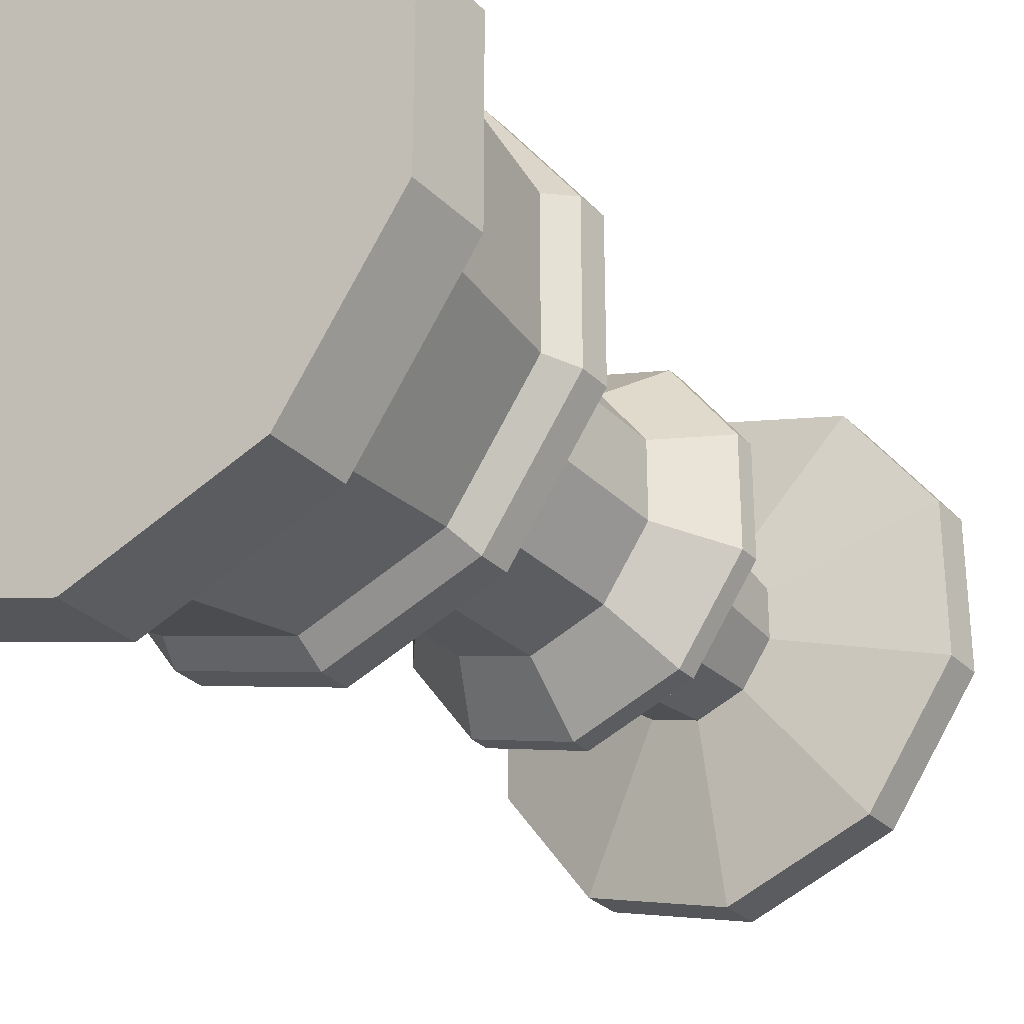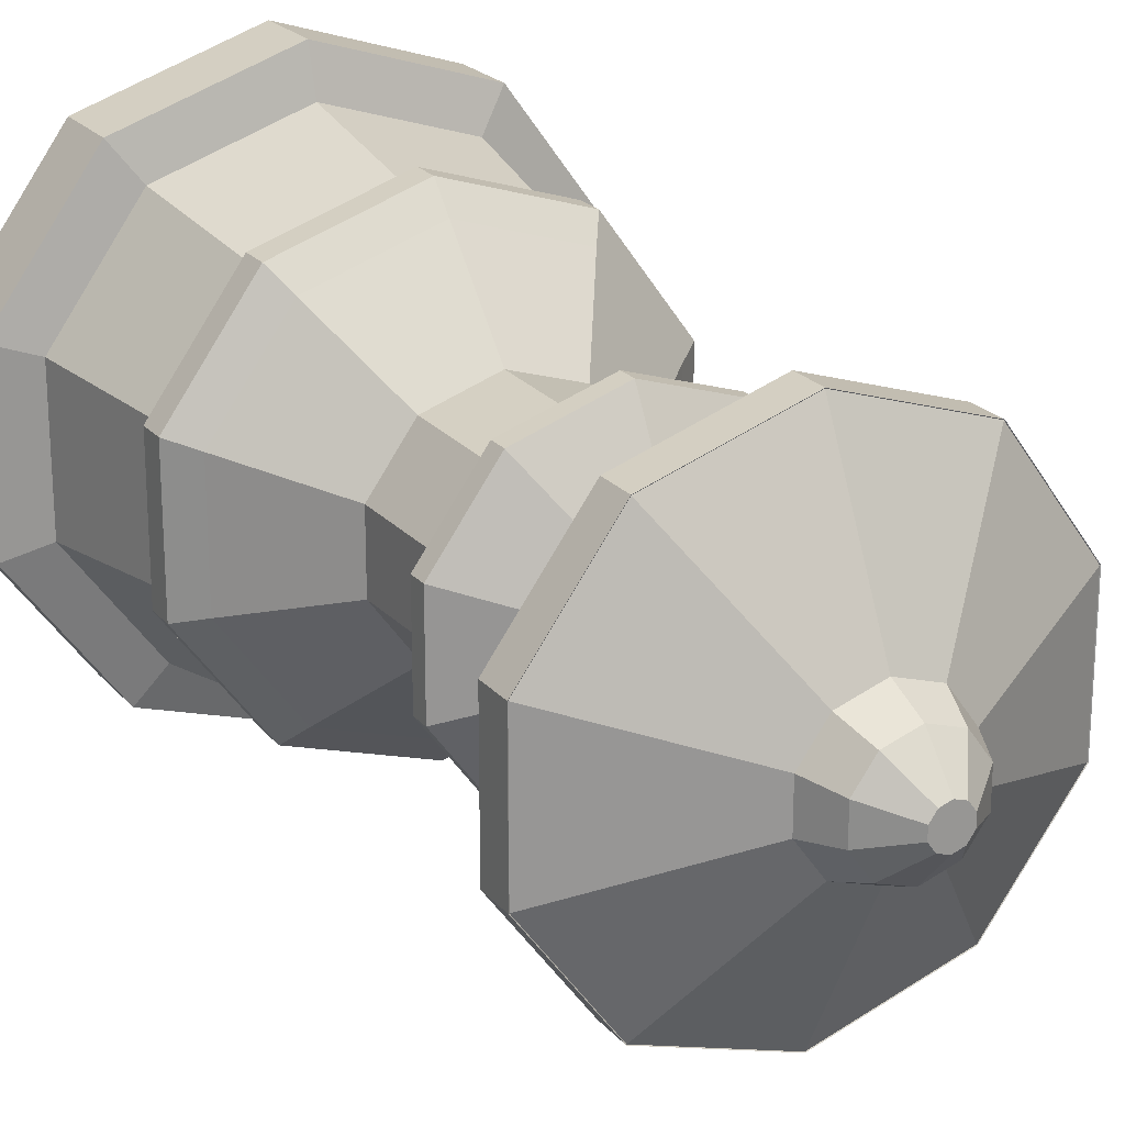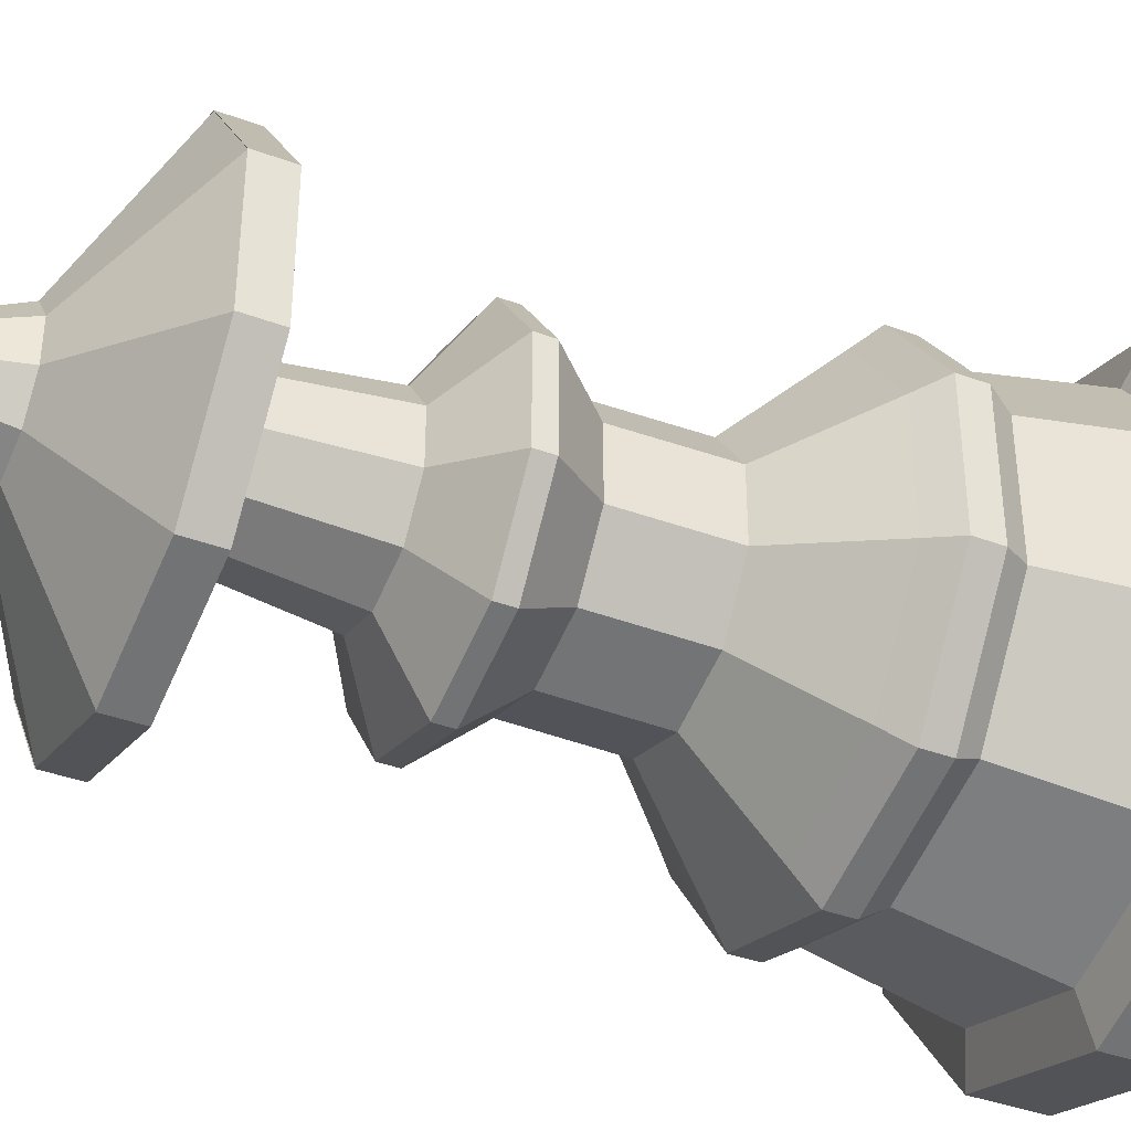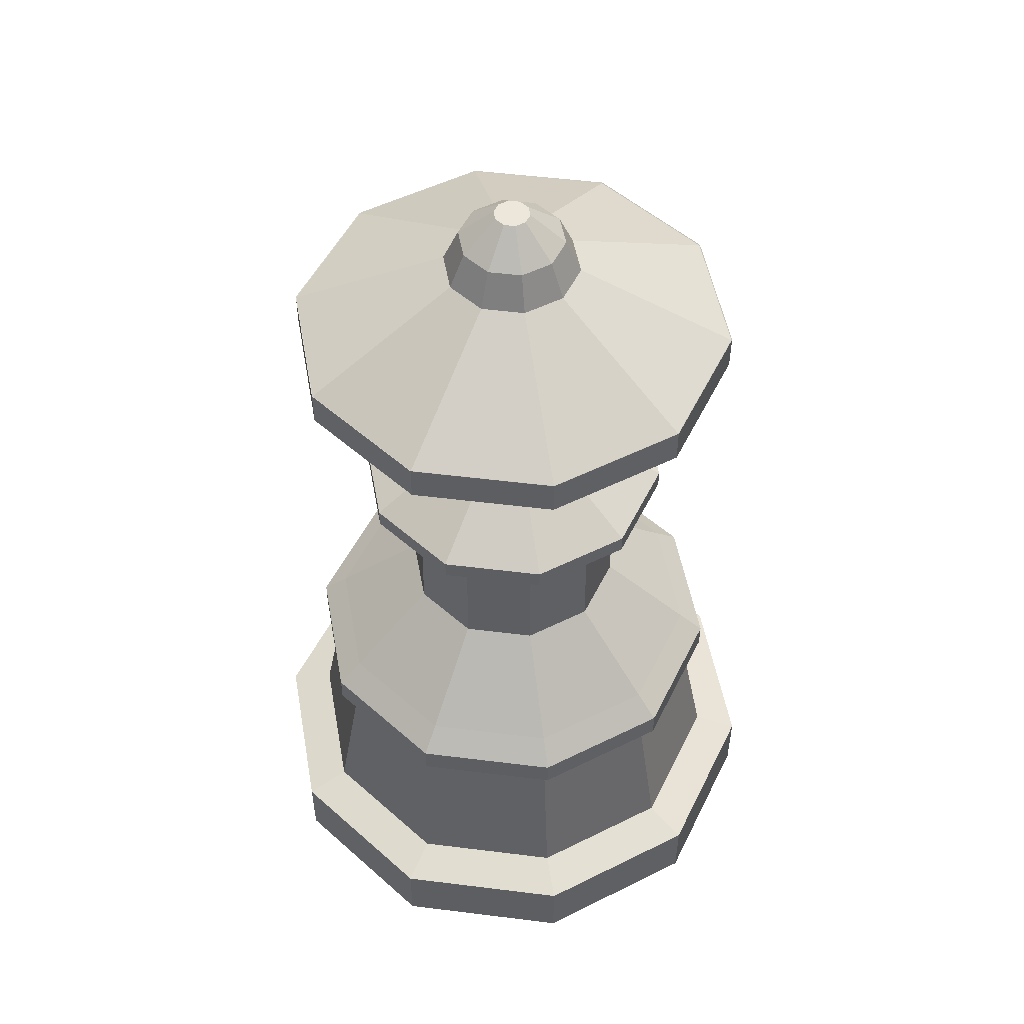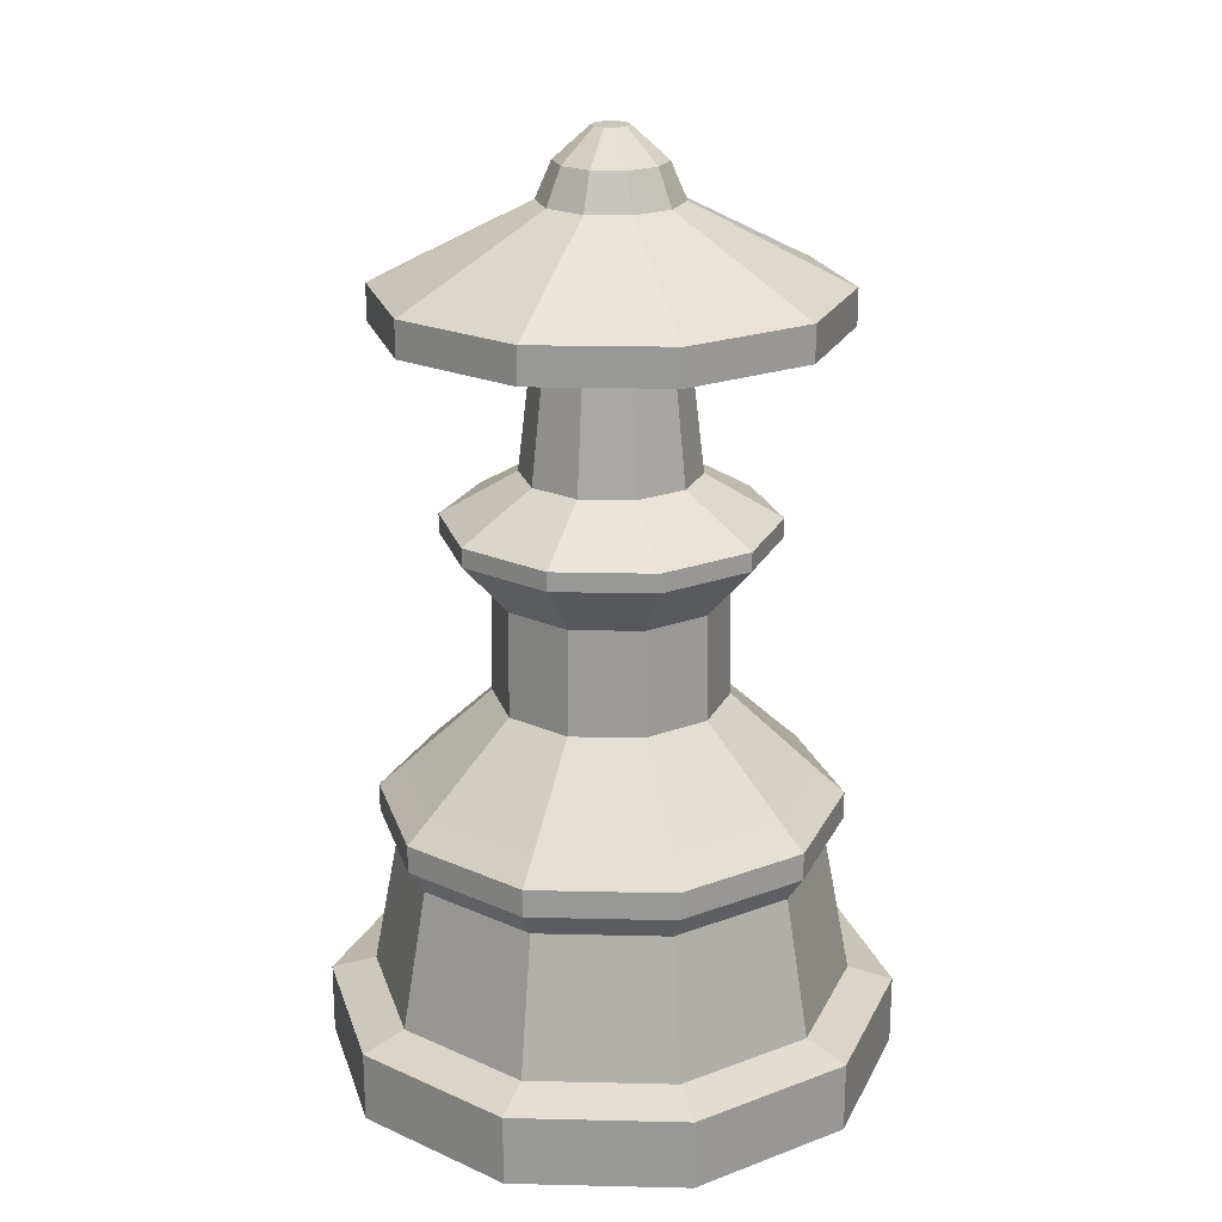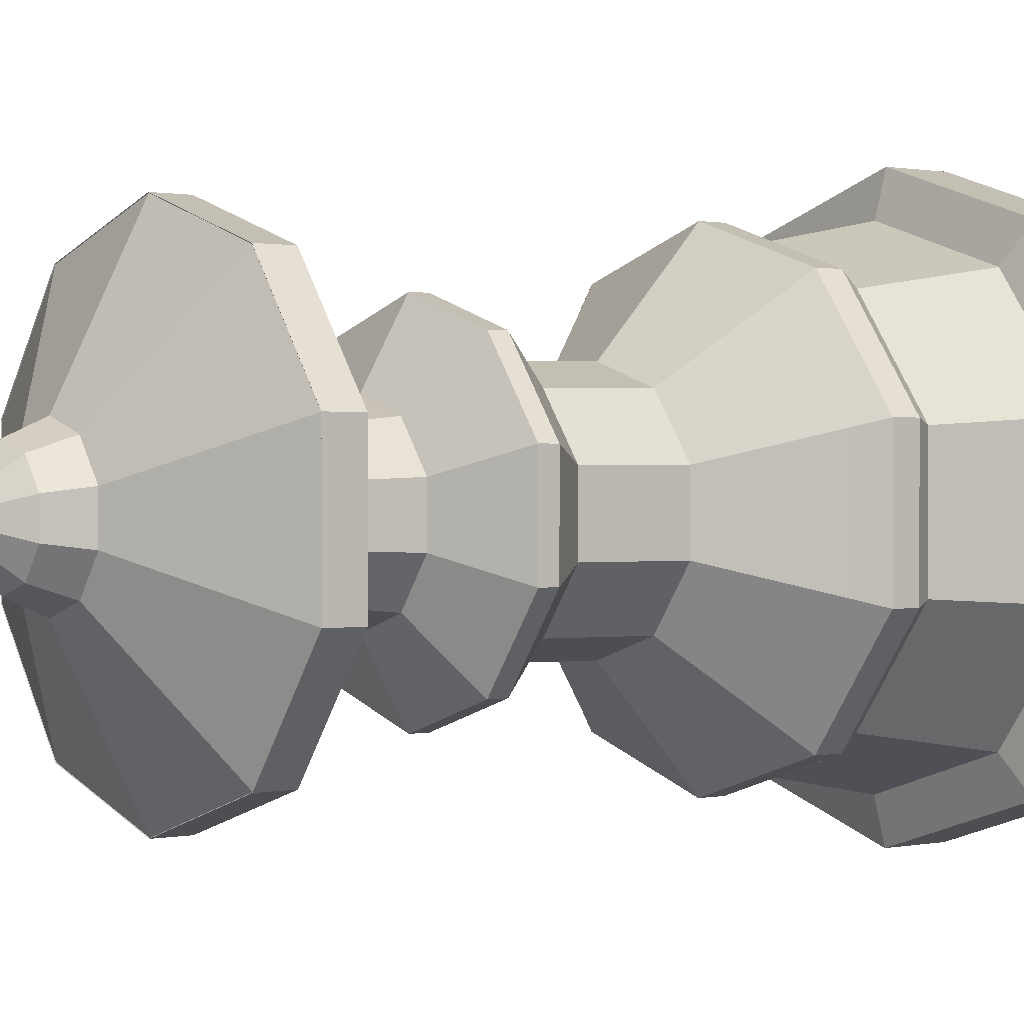
<metadata>
{"format":"obj","ext":"obj","renderer":"f3d","projection":"perspective","resolution":1024,"background":"white","views":[{"elev":-31.0,"azim":36.6,"up":"+Z"},{"elev":22.2,"azim":150.9,"up":"+Z"},{"elev":-39.0,"azim":-115.0,"up":"+Z"},{"elev":51.6,"azim":-154.3,"up":"+Y"},{"elev":21.2,"azim":-159.6,"up":"+Y"},{"elev":0.8,"azim":-127.6,"up":"+Z"}]}
</metadata>
<code>
v 5.73 10.62 1.038
v 5.73 10.72 1.038
v 5.978 10.62 1.119
v 5.978 10.72 1.119
v 6.132 10.62 1.33
v 6.132 10.72 1.33
v 6.132 10.62 1.592
v 6.132 10.72 1.592
v 5.978 10.62 1.803
v 5.978 10.72 1.803
v 5.73 10.62 1.884
v 5.73 10.72 1.884
v 5.481 10.62 1.803
v 5.481 10.72 1.803
v 5.327 10.62 1.592
v 5.327 10.72 1.592
v 5.327 10.62 1.33
v 5.327 10.72 1.33
v 5.481 10.62 1.119
v 5.481 10.72 1.119
v 5.938 10.74 1.174
v 5.73 10.74 1.106
v 6.068 10.74 1.351
v 6.068 10.74 1.571
v 5.938 10.74 1.749
v 5.73 10.74 1.816
v 5.521 10.74 1.749
v 5.392 10.74 1.571
v 5.392 10.74 1.351
v 5.521 10.74 1.174
v 5.915 10.95 1.206
v 5.73 10.95 1.145
v 6.03 10.95 1.364
v 6.03 10.95 1.559
v 5.915 10.95 1.717
v 5.73 10.95 1.777
v 5.544 10.95 1.717
v 5.429 10.95 1.559
v 5.429 10.95 1.364
v 5.544 10.95 1.206
v 5.93 10.99 1.185
v 5.73 10.99 1.12
v 6.054 10.99 1.356
v 6.054 10.99 1.566
v 5.93 10.99 1.737
v 5.73 10.99 1.802
v 5.529 10.99 1.737
v 5.405 10.99 1.566
v 5.405 10.99 1.356
v 5.529 10.99 1.185
v 5.93 11.03 1.185
v 5.73 11.03 1.12
v 6.054 11.03 1.356
v 6.054 11.03 1.566
v 5.93 11.03 1.737
v 5.73 11.03 1.802
v 5.529 11.03 1.737
v 5.405 11.03 1.566
v 5.405 11.03 1.356
v 5.529 11.03 1.185
v 5.908 11.06 1.216
v 5.73 11.06 1.158
v 6.018 11.06 1.367
v 6.018 11.06 1.555
v 5.908 11.06 1.706
v 5.73 11.06 1.764
v 5.552 11.06 1.706
v 5.441 11.06 1.555
v 5.441 11.06 1.367
v 5.552 11.06 1.216
v 5.831 11.18 1.322
v 5.73 11.18 1.289
v 5.893 11.18 1.408
v 5.893 11.18 1.514
v 5.831 11.18 1.6
v 5.73 11.18 1.633
v 5.628 11.18 1.6
v 5.566 11.18 1.514
v 5.566 11.18 1.408
v 5.628 11.18 1.322
v 5.829 11.34 1.324
v 5.73 11.34 1.291
v 5.891 11.34 1.409
v 5.891 11.34 1.514
v 5.829 11.34 1.598
v 5.73 11.34 1.631
v 5.63 11.34 1.598
v 5.568 11.34 1.514
v 5.568 11.34 1.409
v 5.63 11.34 1.324
v 5.872 11.42 1.265
v 5.73 11.42 1.218
v 5.961 11.42 1.386
v 5.961 11.42 1.536
v 5.872 11.42 1.658
v 5.73 11.42 1.704
v 5.587 11.42 1.658
v 5.499 11.42 1.536
v 5.499 11.42 1.386
v 5.587 11.42 1.265
v 5.872 11.45 1.265
v 5.73 11.45 1.218
v 5.961 11.45 1.386
v 5.961 11.45 1.536
v 5.872 11.45 1.658
v 5.73 11.45 1.704
v 5.587 11.45 1.658
v 5.499 11.45 1.536
v 5.499 11.45 1.386
v 5.587 11.45 1.265
v 5.806 11.51 1.356
v 5.73 11.51 1.331
v 5.853 11.51 1.421
v 5.853 11.51 1.501
v 5.806 11.51 1.566
v 5.73 11.51 1.591
v 5.653 11.51 1.566
v 5.606 11.51 1.501
v 5.606 11.51 1.421
v 5.653 11.51 1.356
v 5.795 11.68 1.372
v 5.73 11.68 1.35
v 5.835 11.68 1.427
v 5.835 11.68 1.495
v 5.795 11.68 1.551
v 5.73 11.68 1.572
v 5.665 11.68 1.551
v 5.624 11.68 1.495
v 5.624 11.68 1.427
v 5.665 11.68 1.372
v 5.926 11.73 1.191
v 5.73 11.73 1.127
v 6.048 11.73 1.358
v 6.048 11.73 1.564
v 5.926 11.73 1.732
v 5.73 11.73 1.795
v 5.533 11.73 1.732
v 5.412 11.73 1.564
v 5.412 11.73 1.358
v 5.533 11.73 1.191
v 5.926 11.78 1.191
v 5.73 11.78 1.127
v 6.048 11.78 1.358
v 6.048 11.78 1.564
v 5.926 11.78 1.732
v 5.73 11.78 1.795
v 5.533 11.78 1.732
v 5.412 11.78 1.564
v 5.412 11.78 1.358
v 5.533 11.78 1.191
v 5.926 11.78 1.191
v 5.73 11.78 1.128
v 6.047 11.78 1.358
v 6.047 11.78 1.564
v 5.926 11.78 1.731
v 5.73 11.78 1.794
v 5.534 11.78 1.731
v 5.413 11.78 1.564
v 5.413 11.78 1.358
v 5.534 11.78 1.191
v 5.79 11.9 1.378
v 5.73 11.9 1.358
v 5.827 11.9 1.429
v 5.827 11.9 1.493
v 5.79 11.9 1.544
v 5.73 11.9 1.564
v 5.669 11.9 1.544
v 5.632 11.9 1.493
v 5.632 11.9 1.429
v 5.669 11.9 1.378
v 5.776 11.95 1.397
v 5.73 11.95 1.382
v 5.805 11.95 1.437
v 5.805 11.95 1.486
v 5.776 11.95 1.525
v 5.73 11.95 1.541
v 5.683 11.95 1.525
v 5.654 11.95 1.486
v 5.654 11.95 1.437
v 5.683 11.95 1.397
v 5.745 12 1.439
v 5.73 12 1.434
v 5.755 12 1.453
v 5.755 12 1.469
v 5.745 12 1.483
v 5.73 12 1.488
v 5.714 12 1.483
v 5.704 12 1.469
v 5.704 12 1.453
v 5.714 12 1.439
f 1 2 4 3
f 3 4 6 5
f 5 6 8 7
f 7 8 10 9
f 9 10 12 11
f 11 12 14 13
f 13 14 16 15
f 15 16 18 17
f 16 14 27 28
f 17 18 20 19
f 19 20 2 1
f 7 15 19
f 29 28 38 39
f 14 12 26 27
f 12 10 25 26
f 10 8 24 25
f 4 2 22 21
f 8 6 23 24
f 6 4 21 23
f 2 20 30 22
f 20 18 29 30
f 18 16 28 29
f 36 35 45 46
f 26 25 35 36
f 23 21 31 33
f 30 29 39 40
f 27 26 36 37
f 24 23 33 34
f 22 30 40 32
f 28 27 37 38
f 25 24 34 35
f 21 22 32 31
f 43 41 51 53
f 33 31 41 43
f 40 39 49 50
f 37 36 46 47
f 34 33 43 44
f 32 40 50 42
f 38 37 47 48
f 35 34 44 45
f 31 32 42 41
f 39 38 48 49
f 57 56 66 67
f 50 49 59 60
f 47 46 56 57
f 44 43 53 54
f 42 50 60 52
f 48 47 57 58
f 45 44 54 55
f 41 42 52 51
f 49 48 58 59
f 46 45 55 56
f 64 63 73 74
f 54 53 63 64
f 52 60 70 62
f 58 57 67 68
f 55 54 64 65
f 51 52 62 61
f 59 58 68 69
f 56 55 65 66
f 53 51 61 63
f 60 59 69 70
f 72 80 90 82
f 62 70 80 72
f 68 67 77 78
f 65 64 74 75
f 61 62 72 71
f 69 68 78 79
f 66 65 75 76
f 63 61 71 73
f 70 69 79 80
f 67 66 76 77
f 88 87 97 98
f 78 77 87 88
f 75 74 84 85
f 71 72 82 81
f 79 78 88 89
f 76 75 85 86
f 73 71 81 83
f 80 79 89 90
f 77 76 86 87
f 74 73 83 84
f 95 94 104 105
f 85 84 94 95
f 81 82 92 91
f 89 88 98 99
f 86 85 95 96
f 83 81 91 93
f 90 89 99 100
f 87 86 96 97
f 84 83 93 94
f 82 90 100 92
f 101 102 112 111
f 91 92 102 101
f 99 98 108 109
f 96 95 105 106
f 93 91 101 103
f 100 99 109 110
f 97 96 106 107
f 94 93 103 104
f 92 100 110 102
f 98 97 107 108
f 116 115 125 126
f 109 108 118 119
f 106 105 115 116
f 103 101 111 113
f 110 109 119 120
f 107 106 116 117
f 104 103 113 114
f 102 110 120 112
f 108 107 117 118
f 105 104 114 115
f 123 121 131 133
f 113 111 121 123
f 120 119 129 130
f 117 116 126 127
f 114 113 123 124
f 112 120 130 122
f 118 117 127 128
f 115 114 124 125
f 111 112 122 121
f 119 118 128 129
f 140 139 149 150
f 130 129 139 140
f 127 126 136 137
f 124 123 133 134
f 122 130 140 132
f 128 127 137 138
f 125 124 134 135
f 121 122 132 131
f 129 128 138 139
f 126 125 135 136
f 147 146 156 157
f 137 136 146 147
f 134 133 143 144
f 132 140 150 142
f 138 137 147 148
f 135 134 144 145
f 131 132 142 141
f 139 138 148 149
f 136 135 145 146
f 133 131 141 143
f 154 153 163 164
f 144 143 153 154
f 142 150 160 152
f 148 147 157 158
f 145 144 154 155
f 141 142 152 151
f 149 148 158 159
f 146 145 155 156
f 143 141 151 153
f 150 149 159 160
f 168 167 177 178
f 152 160 170 162
f 158 157 167 168
f 155 154 164 165
f 151 152 162 161
f 159 158 168 169
f 156 155 165 166
f 153 151 161 163
f 160 159 169 170
f 157 156 166 167
f 175 174 184 185
f 165 164 174 175
f 161 162 172 171
f 169 168 178 179
f 166 165 175 176
f 163 161 171 173
f 170 169 179 180
f 167 166 176 177
f 164 163 173 174
f 162 170 180 172
f 187 185 183
f 171 172 182 181
f 179 178 188 189
f 176 175 185 186
f 173 171 181 183
f 180 179 189 190
f 177 176 186 187
f 174 173 183 184
f 172 180 190 182
f 178 177 187 188
f 19 1 3
f 3 5 19
f 5 7 19
f 7 9 11
f 11 13 15
f 15 17 19
f 7 11 15
f 183 181 182
f 182 190 183
f 190 189 183
f 189 188 187
f 187 186 185
f 185 184 183
f 189 187 183

</code>
